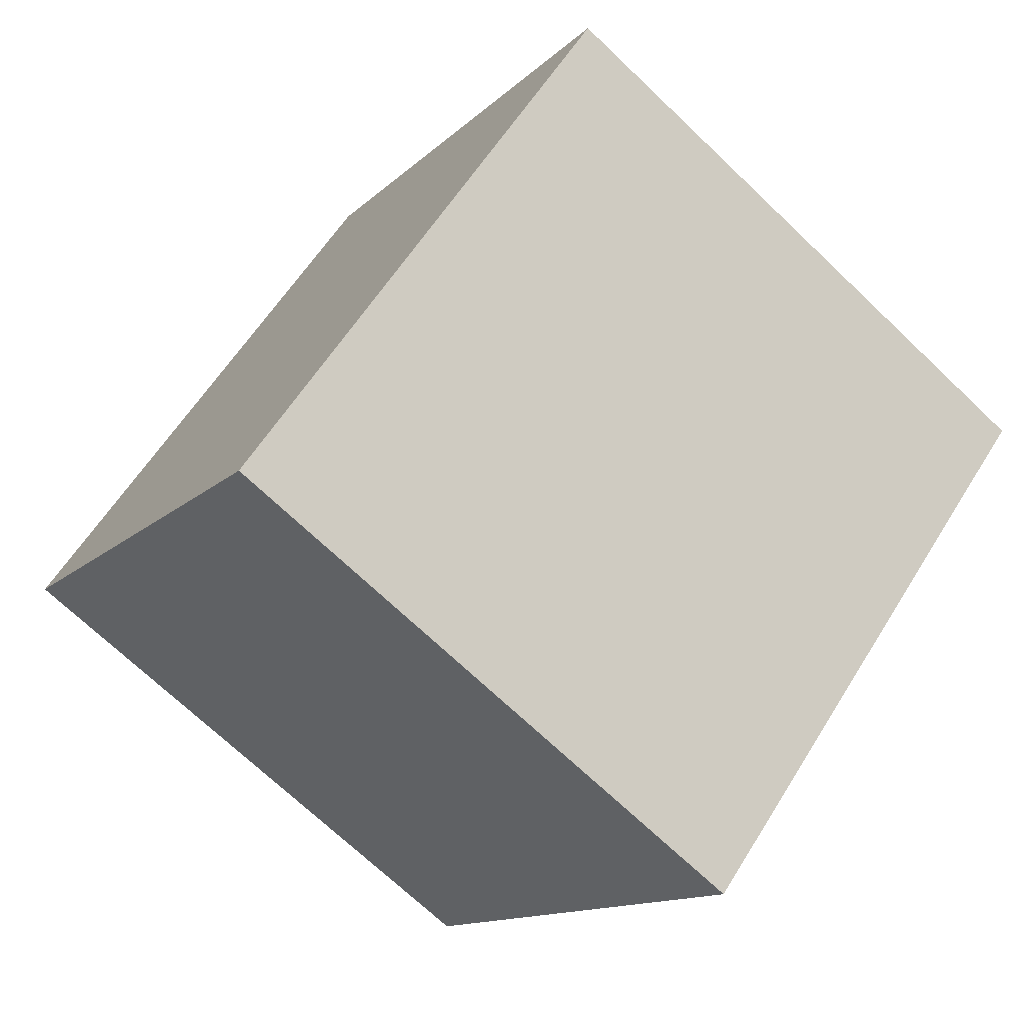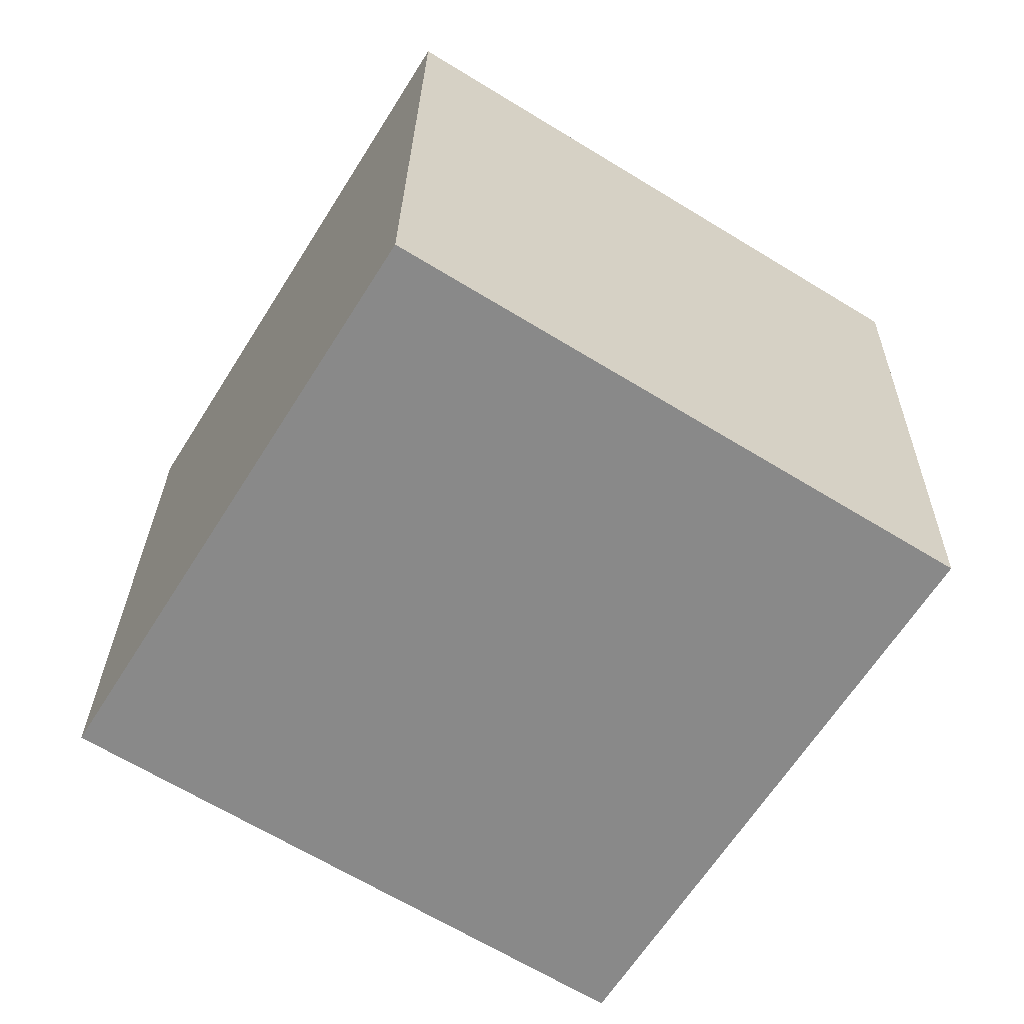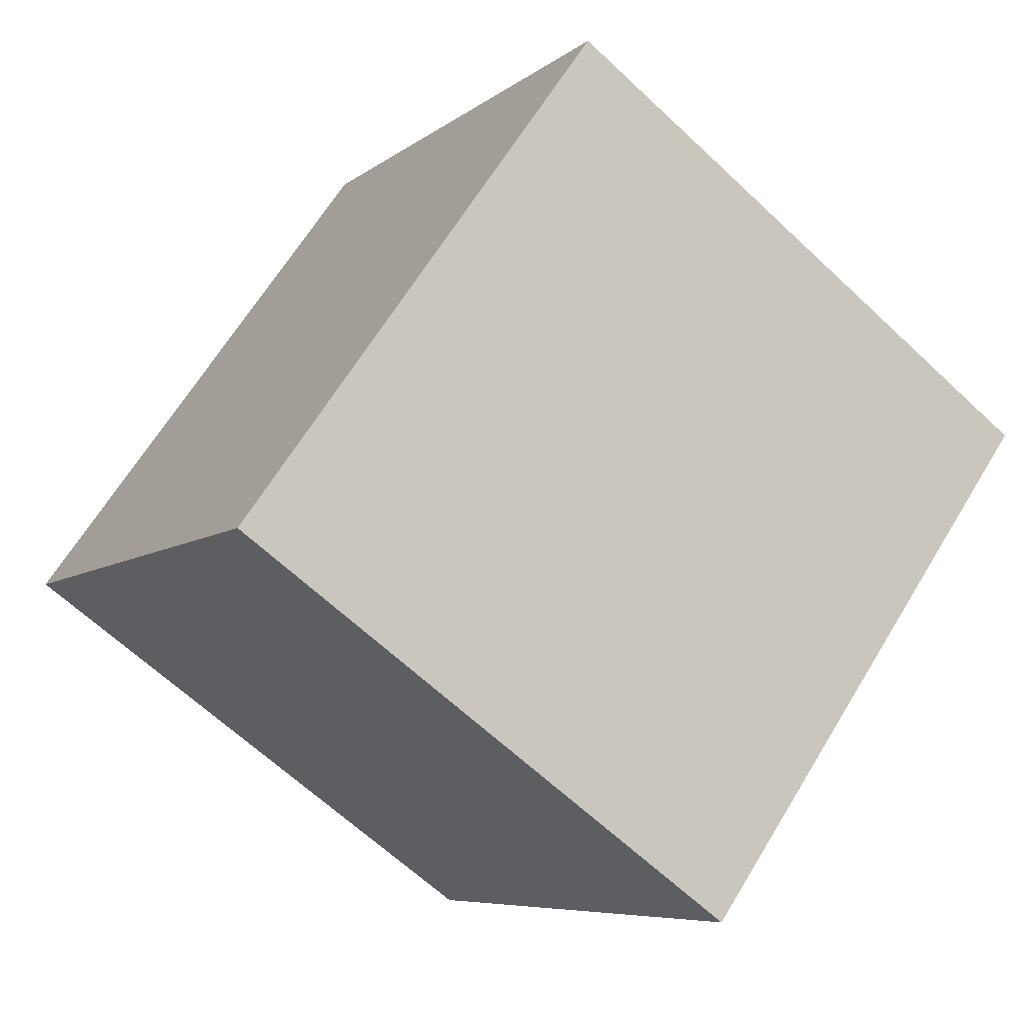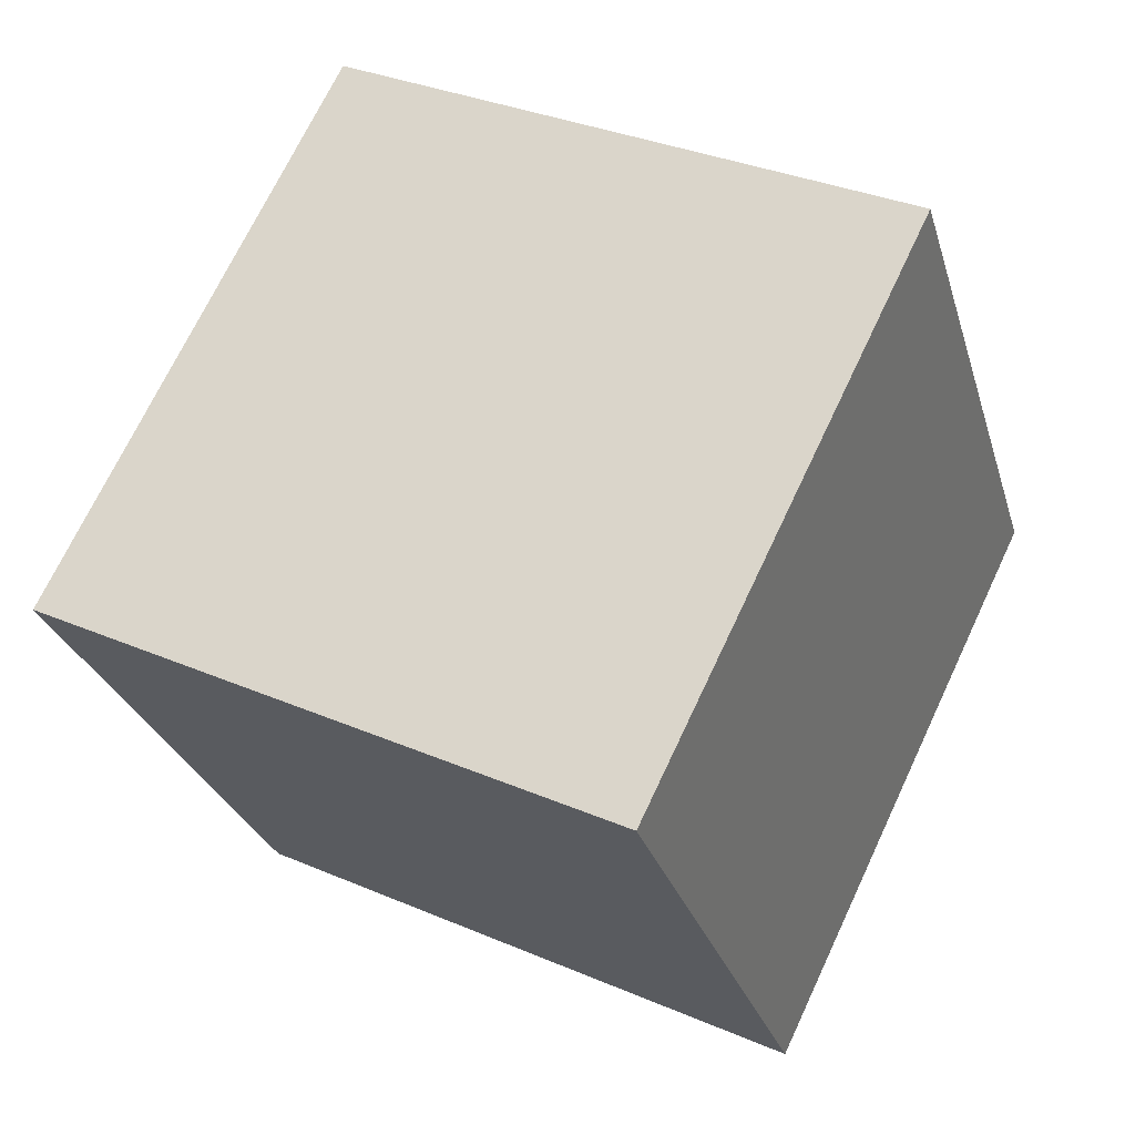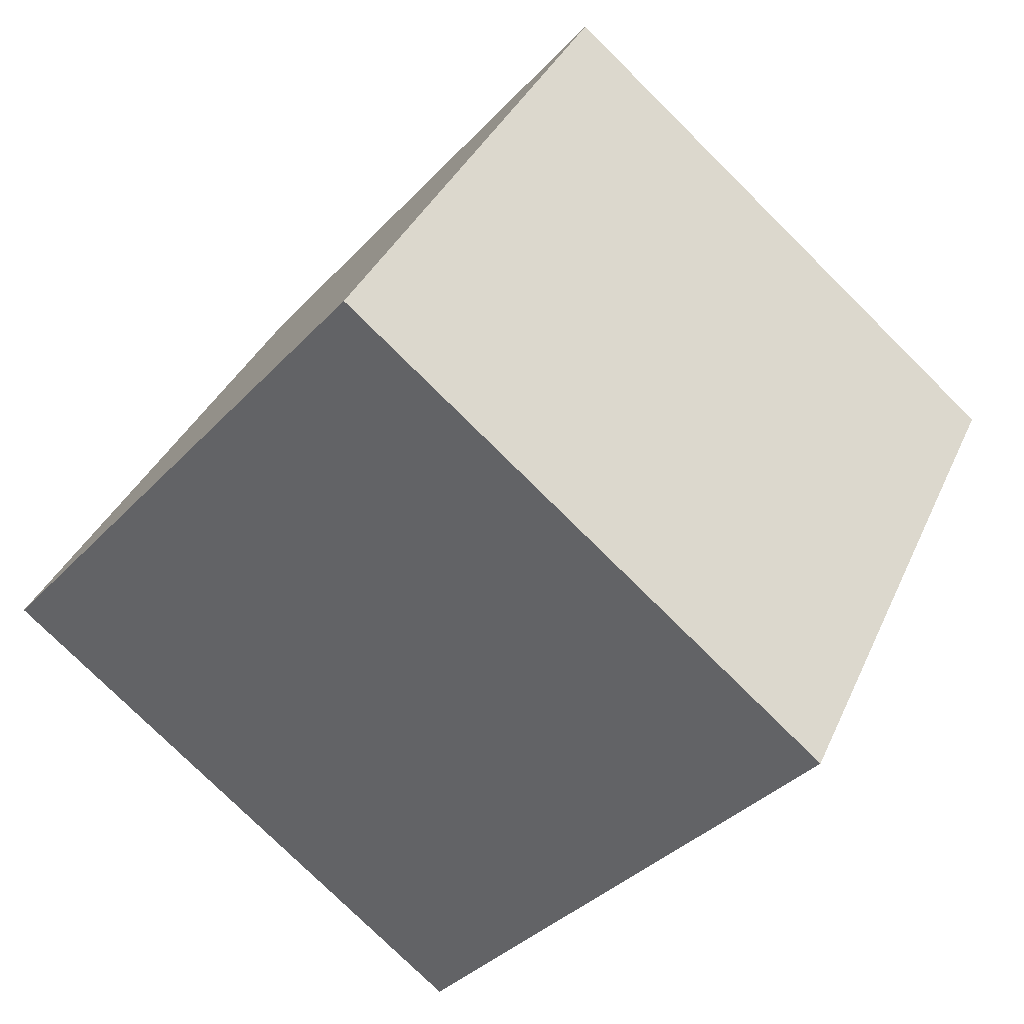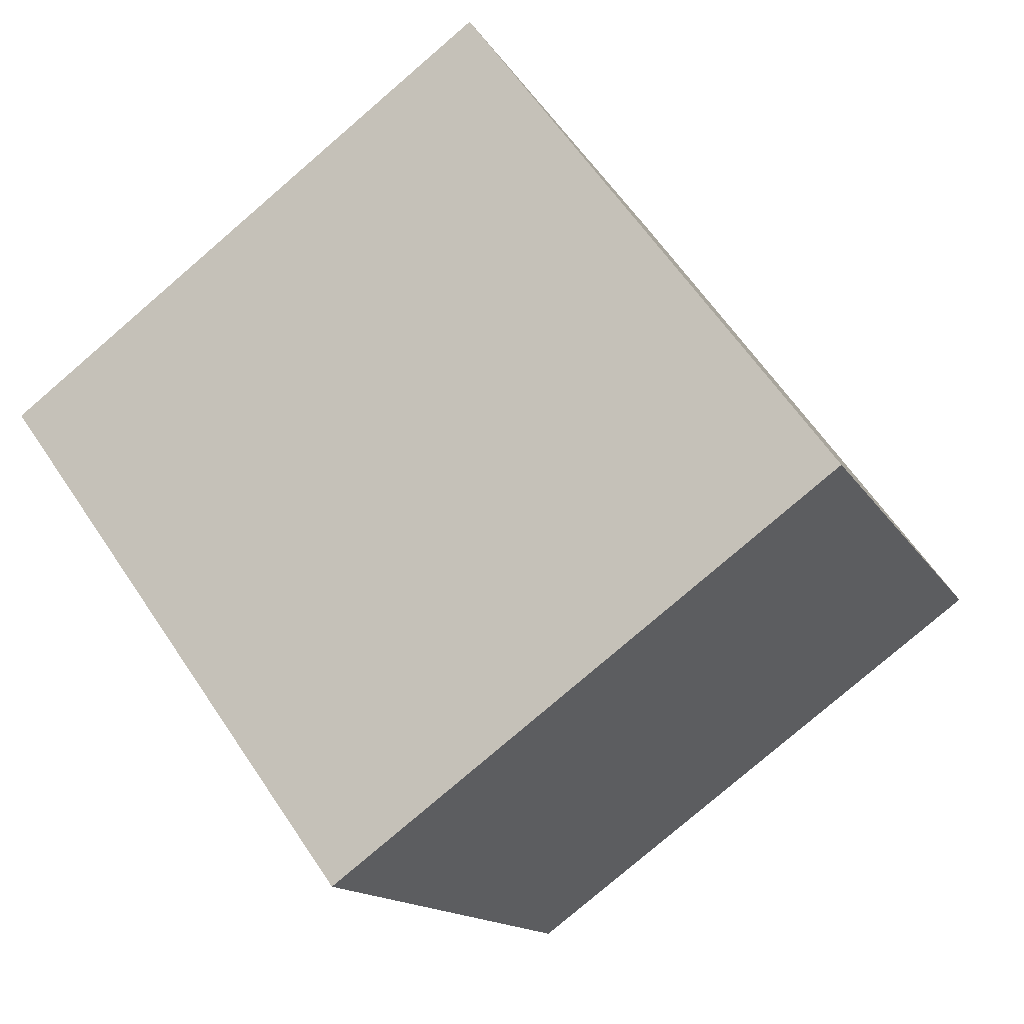
<metadata>
{"format":"obj","ext":"obj","renderer":"f3d","projection":"perspective","resolution":1024,"background":"white","views":[{"elev":59.3,"azim":121.4,"up":"+Y"},{"elev":26.9,"azim":91.2,"up":"+Z"},{"elev":65.2,"azim":121.5,"up":"+Z"},{"elev":34.2,"azim":-149.8,"up":"+Z"},{"elev":-77.3,"azim":135.3,"up":"+Y"},{"elev":-79.1,"azim":40.9,"up":"+Z"}]}
</metadata>
<code>
v 0.7197 0.5754 -0.3554
v 0.7188 0.7862 -0.01541
v 0.7203 0.4462 0.1954
v 0.7197 0.5754 -0.3554
v 0.7203 0.4462 0.1954
v 0.7212 0.2355 -0.1446
v 0.3197 0.5737 -0.3554
v 0.3212 0.2338 -0.1446
v 0.3203 0.4446 0.1954
v 0.3197 0.5737 -0.3554
v 0.3203 0.4446 0.1954
v 0.3188 0.7845 -0.01541
v 0.7197 0.5754 -0.3554
v 0.3197 0.5737 -0.3554
v 0.3188 0.7845 -0.01541
v 0.7197 0.5754 -0.3554
v 0.3188 0.7845 -0.01541
v 0.7188 0.7862 -0.01541
v 0.7188 0.7862 -0.01541
v 0.3188 0.7845 -0.01541
v 0.3203 0.4446 0.1954
v 0.7188 0.7862 -0.01541
v 0.3203 0.4446 0.1954
v 0.7203 0.4462 0.1954
v 0.7203 0.4462 0.1954
v 0.3203 0.4446 0.1954
v 0.3212 0.2338 -0.1446
v 0.7203 0.4462 0.1954
v 0.3212 0.2338 -0.1446
v 0.7212 0.2355 -0.1446
v 0.3197 0.5737 -0.3554
v 0.7197 0.5754 -0.3554
v 0.7212 0.2355 -0.1446
v 0.3197 0.5737 -0.3554
v 0.7212 0.2355 -0.1446
v 0.3212 0.2338 -0.1446
f 1 2 3
f 4 5 6
f 7 8 9
f 10 11 12
f 13 14 15
f 16 17 18
f 19 20 21
f 22 23 24
f 25 26 27
f 28 29 30
f 31 32 33
f 34 35 36

</code>
